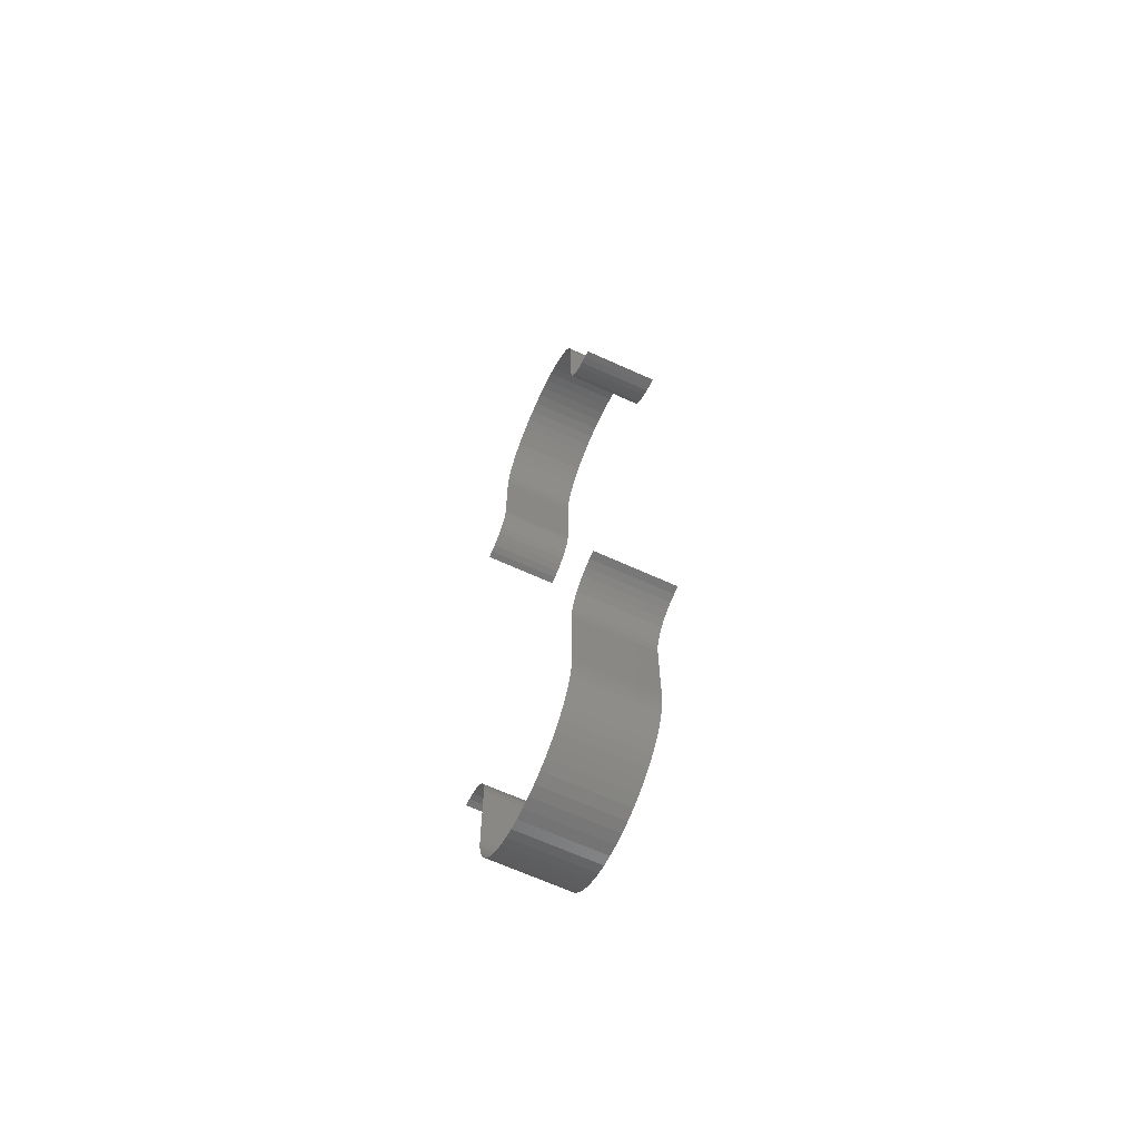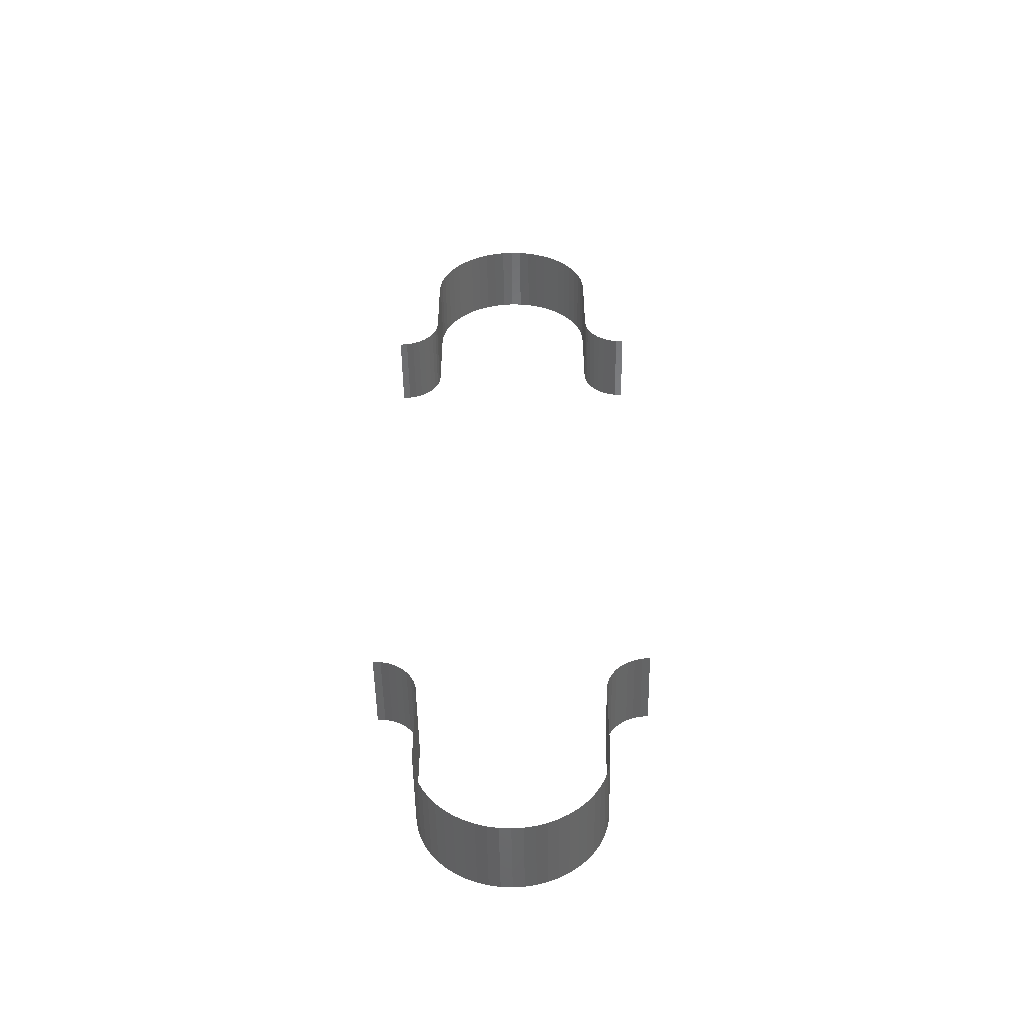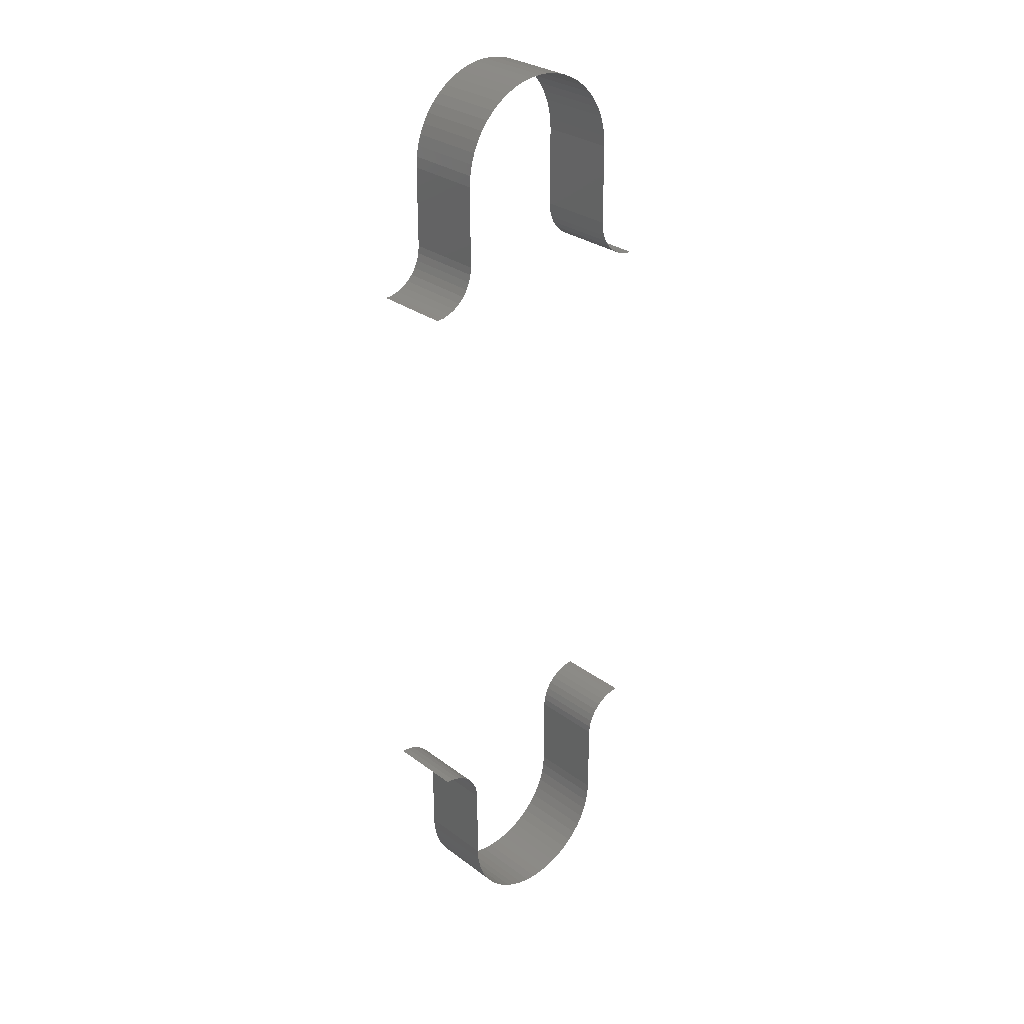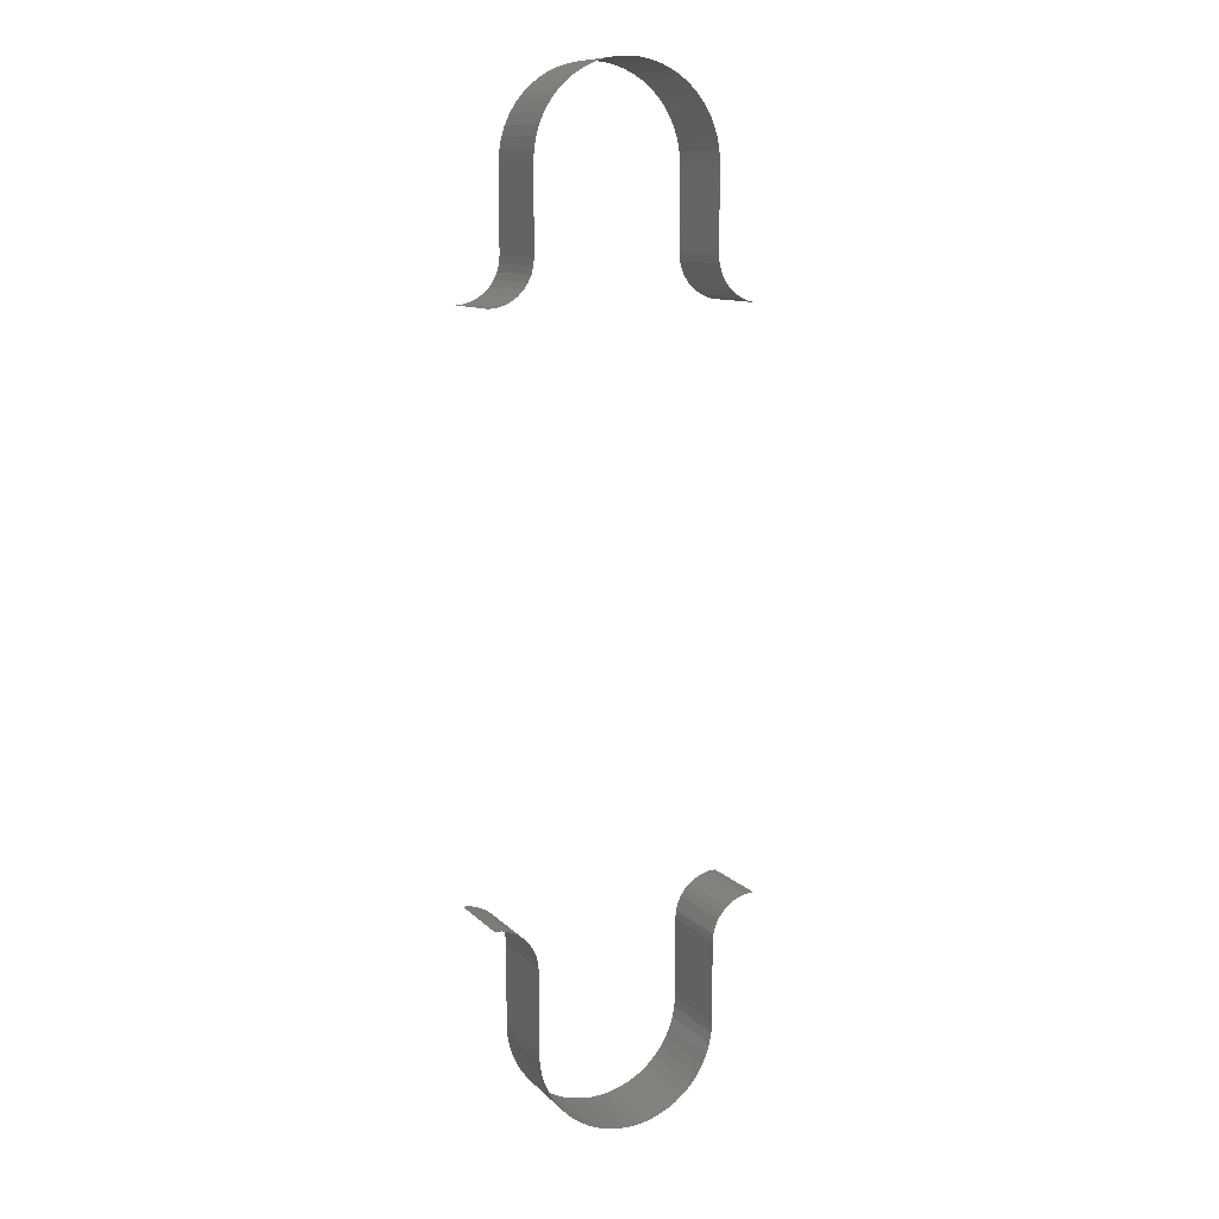
<metadata>
{"format":"stl","ext":"stl","renderer":"f3d","projection":"perspective","resolution":1024,"background":"white","views":[{"elev":-66.6,"azim":-114.5,"up":"+Y"},{"elev":-51.7,"azim":1.0,"up":"+Y"},{"elev":29.6,"azim":-42.7,"up":"+Y"},{"elev":10.8,"azim":154.7,"up":"+Y"}]}
</metadata>
<code>
# stl→obj: 188 verts, 184 faces
v 33.13 69.28 0
v 33.13 69.28 9
v 33.2 68.41 0
v 33.2 68.41 9
v 33.43 67.57 0
v 33.43 67.57 9
v 33.8 66.78 0
v 33.8 66.78 9
v 34.29 66.06 0
v 34.29 66.06 9
v 34.91 65.44 0
v 34.91 65.44 9
v 35.63 64.95 0
v 35.63 64.95 9
v 36.42 64.58 0
v 36.42 64.58 9
v 37.26 64.35 0
v 37.26 64.35 9
v 38.13 64.28 0
v 38.13 64.28 9
v 7.371 64.28 0
v 7.371 64.28 9
v 8.239 64.35 0
v 8.239 64.35 9
v 9.081 64.58 0
v 9.081 64.58 9
v 9.871 64.95 0
v 9.871 64.95 9
v 10.58 65.44 0
v 10.58 65.44 9
v 11.2 66.06 0
v 11.2 66.06 9
v 11.7 66.78 0
v 11.7 66.78 9
v 12.07 67.57 0
v 12.07 67.57 9
v 12.29 68.41 0
v 12.29 68.41 9
v 12.37 69.28 0
v 12.37 69.28 9
v 33.13 78.57 0
v 33.13 78.57 9
v 12.37 78.57 9
v 12.37 78.57 0
v 33.05 79.82 0
v 33.05 79.82 9
v 32.82 81.05 0
v 32.82 81.05 9
v 32.45 82.25 0
v 32.45 82.25 9
v 31.94 83.39 0
v 31.94 83.39 9
v 31.29 84.47 0
v 31.29 84.47 9
v 30.52 85.45 0
v 30.52 85.45 9
v 29.63 86.34 0
v 29.63 86.34 9
v 28.64 87.11 0
v 28.64 87.11 9
v 27.57 87.76 0
v 27.57 87.76 9
v 26.43 88.27 0
v 26.43 88.27 9
v 25.23 88.65 0
v 25.23 88.65 9
v 24 88.87 0
v 24 88.87 9
v 22.75 88.95 0
v 22.75 88.95 9
v 21.5 88.87 0
v 21.5 88.87 9
v 20.26 88.65 0
v 20.26 88.65 9
v 19.07 88.27 0
v 19.07 88.27 9
v 17.93 87.76 0
v 17.93 87.76 9
v 16.85 87.11 0
v 16.85 87.11 9
v 15.87 86.34 0
v 15.87 86.34 9
v 14.98 85.45 0
v 14.98 85.45 9
v 14.21 84.47 0
v 14.21 84.47 9
v 13.56 83.39 0
v 13.56 83.39 9
v 13.05 82.25 0
v 13.05 82.25 9
v 12.67 81.05 0
v 12.67 81.05 9
v 12.45 79.82 0
v 12.45 79.82 9
v 33.13 -5 9
v 33.13 -14.3 9
v 33.13 -5 0
v 33.13 -14.3 0
v 12.37 -5 0
v 12.37 -14.3 0
v 12.37 -5 9
v 12.37 -14.3 9
v 12.45 -15.55 0
v 12.45 -15.55 9
v 12.67 -16.78 0
v 12.67 -16.78 9
v 13.05 -17.98 0
v 13.05 -17.98 9
v 13.56 -19.12 0
v 13.56 -19.12 9
v 14.21 -20.19 0
v 14.21 -20.19 9
v 14.98 -21.18 0
v 14.98 -21.18 9
v 15.87 -22.06 0
v 15.87 -22.06 9
v 16.85 -22.84 0
v 16.85 -22.84 9
v 17.93 -23.48 0
v 17.93 -23.48 9
v 19.07 -24 0
v 19.07 -24 9
v 20.26 -24.37 0
v 20.26 -24.37 9
v 21.5 -24.6 0
v 21.5 -24.6 9
v 22.75 -24.67 0
v 22.75 -24.67 9
v 24 -24.6 0
v 24 -24.6 9
v 25.23 -24.37 0
v 25.23 -24.37 9
v 26.43 -24 0
v 26.43 -24 9
v 27.57 -23.48 0
v 27.57 -23.48 9
v 28.64 -22.84 0
v 28.64 -22.84 9
v 29.63 -22.06 0
v 29.63 -22.06 9
v 30.52 -21.18 0
v 30.52 -21.18 9
v 31.29 -20.19 0
v 31.29 -20.19 9
v 31.94 -19.12 0
v 31.94 -19.12 9
v 32.45 -17.98 0
v 32.45 -17.98 9
v 32.82 -16.78 0
v 32.82 -16.78 9
v 33.05 -15.55 0
v 33.05 -15.55 9
v 12.29 -4.132 0
v 12.29 -4.132 9
v 12.07 -3.29 0
v 12.07 -3.29 9
v 11.7 -2.5 0
v 11.7 -2.5 9
v 11.2 -1.786 0
v 11.2 -1.786 9
v 10.58 -1.17 0
v 10.58 -1.17 9
v 9.871 -0.6699 0
v 9.871 -0.6699 9
v 9.081 -0.3015 0
v 9.081 -0.3015 9
v 8.239 -0.07596 0
v 8.239 -0.07596 9
v 7.371 0 0
v 7.371 0 9
v 38.13 0 0
v 38.13 0 9
v 37.26 -0.07596 0
v 37.26 -0.07596 9
v 36.42 -0.3015 0
v 36.42 -0.3015 9
v 35.63 -0.6699 0
v 35.63 -0.6699 9
v 34.91 -1.17 0
v 34.91 -1.17 9
v 34.29 -1.786 0
v 34.29 -1.786 9
v 33.8 -2.5 0
v 33.8 -2.5 9
v 33.43 -3.29 0
v 33.43 -3.29 9
v 33.2 -4.132 0
v 33.2 -4.132 9
f 1 2 3
f 3 2 4
f 3 4 5
f 5 4 6
f 5 6 7
f 7 6 8
f 7 8 9
f 9 8 10
f 9 10 11
f 11 10 12
f 11 12 13
f 13 12 14
f 13 14 15
f 15 14 16
f 15 16 17
f 17 16 18
f 17 18 19
f 19 18 20
f 21 22 23
f 23 22 24
f 23 24 25
f 25 24 26
f 25 26 27
f 27 26 28
f 27 28 29
f 29 28 30
f 29 30 31
f 31 30 32
f 31 32 33
f 33 32 34
f 33 34 35
f 35 34 36
f 35 36 37
f 37 36 38
f 37 38 39
f 39 38 40
f 1 41 2
f 2 41 42
f 40 43 39
f 39 43 44
f 42 41 45
f 42 45 46
f 46 45 47
f 46 47 48
f 48 47 49
f 48 49 50
f 50 49 51
f 50 51 52
f 52 51 53
f 52 53 54
f 54 53 55
f 54 55 56
f 56 55 57
f 56 57 58
f 58 57 59
f 58 59 60
f 60 59 61
f 60 61 62
f 62 61 63
f 62 63 64
f 64 63 65
f 64 65 66
f 66 65 67
f 66 67 68
f 68 67 69
f 68 69 70
f 70 69 71
f 70 71 72
f 72 71 73
f 72 73 74
f 74 73 75
f 74 75 76
f 76 75 77
f 76 77 78
f 78 77 79
f 78 79 80
f 80 79 81
f 80 81 82
f 82 81 83
f 82 83 84
f 84 83 85
f 84 85 86
f 86 85 87
f 86 87 88
f 88 87 89
f 88 89 90
f 90 89 91
f 90 91 92
f 92 91 93
f 92 93 94
f 94 93 44
f 94 44 43
f 95 96 97
f 97 96 98
f 99 100 101
f 101 100 102
f 102 100 103
f 102 103 104
f 104 103 105
f 104 105 106
f 106 105 107
f 106 107 108
f 108 107 109
f 108 109 110
f 110 109 111
f 110 111 112
f 112 111 113
f 112 113 114
f 114 113 115
f 114 115 116
f 116 115 117
f 116 117 118
f 118 117 119
f 118 119 120
f 120 119 121
f 120 121 122
f 122 121 123
f 122 123 124
f 124 123 125
f 124 125 126
f 126 125 127
f 126 127 128
f 128 127 129
f 128 129 130
f 130 129 131
f 130 131 132
f 132 131 133
f 132 133 134
f 134 133 135
f 134 135 136
f 136 135 137
f 136 137 138
f 138 137 139
f 138 139 140
f 140 139 141
f 140 141 142
f 142 141 143
f 142 143 144
f 144 143 145
f 144 145 146
f 146 145 147
f 146 147 148
f 148 147 149
f 148 149 150
f 150 149 151
f 150 151 152
f 152 151 98
f 152 98 96
f 99 101 153
f 153 101 154
f 153 154 155
f 155 154 156
f 155 156 157
f 157 156 158
f 157 158 159
f 159 158 160
f 159 160 161
f 161 160 162
f 161 162 163
f 163 162 164
f 163 164 165
f 165 164 166
f 165 166 167
f 167 166 168
f 167 168 169
f 169 168 170
f 171 172 173
f 173 172 174
f 173 174 175
f 175 174 176
f 175 176 177
f 177 176 178
f 177 178 179
f 179 178 180
f 179 180 181
f 181 180 182
f 181 182 183
f 183 182 184
f 183 184 185
f 185 184 186
f 185 186 187
f 187 186 188
f 187 188 97
f 97 188 95

</code>
